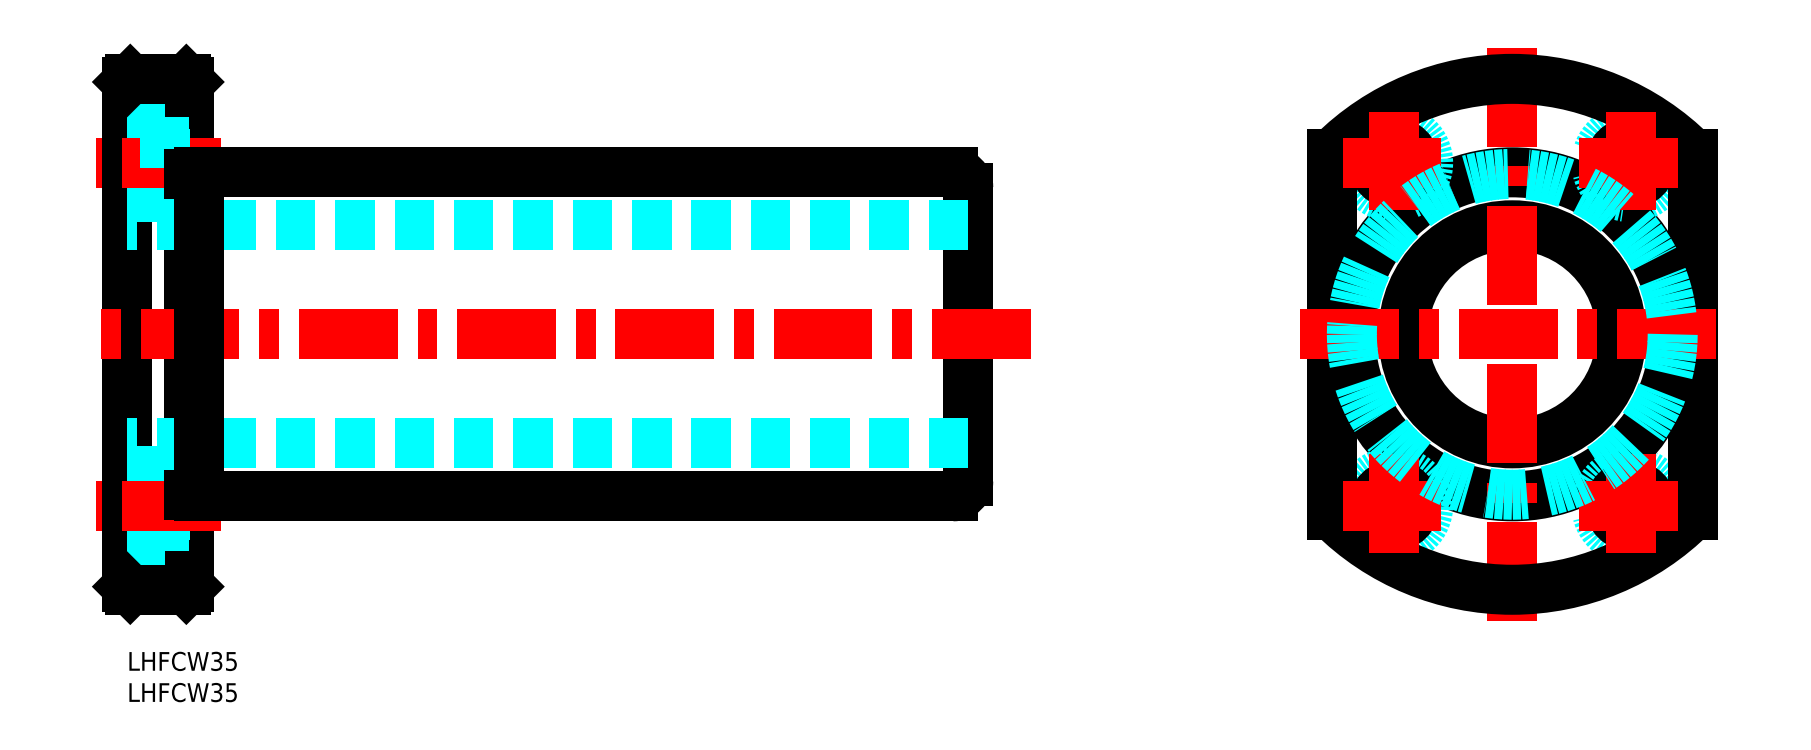
<metadata>
{"format":"dxf","ext":"dxf","renderer":"ezdxf+matplotlib","layout":"modelspace","background":"white","min_lineweight":24,"dpi":150}
</metadata>
<code>
0
SECTION
2
ENTITIES
0
INSERT
8
MSM_CONTINUOUS
2
*U26
10
0
20
0
30
0
0
INSERT
8
MSM_CONTINUOUS
2
*U27
10
0
20
0
30
0
0
LINE
8
MSM_CONTINUOUS
10
135
20
27.5
30
0
11
135
21
74.5
31
0
0
LINE
8
MSM_CONTINUOUS
10
10
20
10.5
30
0
11
10
21
91.5
31
0
0
LINE
8
MSM_CONTINUOUS
10
0
20
10.5
30
0
11
1.42e-14
21
91.5
31
0
0
LINE
8
MSM_DASHED
10
135
20
33.5
30
0
11
0
21
33.5
31
0
0
LINE
8
MSM_CONTINUOUS
10
11.6
20
25
30
0
11
132.5
21
25
31
0
0
LINE
8
MSM_DASHED
10
6.1
20
18
30
0
11
-8.53e-14
21
18
31
0
0
LINE
8
MSM_DASHED
10
6.1
20
29
30
0
11
-4.26e-14
21
29
31
0
0
LINE
8
MSM_CONTINUOUS
10
9.5
20
10
30
0
11
0.5
21
10
31
0
0
LINE
8
MSM_DASHED
10
6.1
20
18
30
0
11
6.1
21
29
31
0
0
LINE
8
MSM_DASHED
10
10
20
20.2
30
0
11
6.1
21
20.2
31
0
0
LINE
8
MSM_DASHED
10
10
20
26.8
30
0
11
6.1
21
26.8
31
0
0
LINE
8
MSM_DASHED
10
135
20
68.5
30
0
11
0
21
68.5
31
0
0
LINE
8
MSM_CONTINUOUS
10
11.6
20
77
30
0
11
132.5
21
77
31
0
0
LINE
8
MSM_CENTER
10
145
20
51
30
0
11
-5
21
51
31
0
0
LINE
8
MSM_DASHED
10
6.1
20
73
30
0
11
0
21
73
31
0
0
LINE
8
MSM_DASHED
10
6.1
20
84
30
0
11
0
21
84
31
0
0
LINE
8
MSM_CENTER
10
15
20
78.5
30
0
11
-5
21
78.5
31
0
0
LINE
8
MSM_DASHED
10
6.1
20
84
30
0
11
6.1
21
73
31
0
0
LINE
8
MSM_DASHED
10
10
20
75.2
30
0
11
6.1
21
75.2
31
0
0
LINE
8
MSM_DASHED
10
10
20
81.8
30
0
11
6.1
21
81.8
31
0
0
LINE
8
MSM_CONTINUOUS
10
9.5
20
92
30
0
11
0.5
21
92
31
0
0
CIRCLE
8
MSM_CONTINUOUS
10
222.3
20
51
30
0
40
17.5
0
CIRCLE
8
MSM_CONTINUOUS
10
222.3
20
51
30
0
40
26
0
LINE
8
MSM_CENTER
10
222.3
20
97
30
0
11
222.3
21
5
31
0
0
CIRCLE
8
MSM_DASHED
10
241.3
20
23.5
30
0
40
5.5
0
CIRCLE
8
MSM_CONTINUOUS
10
241.3
20
23.5
30
0
40
3.3
0
CIRCLE
8
MSM_DASHED
10
203.3
20
23.5
30
0
40
5.5
0
CIRCLE
8
MSM_CONTINUOUS
10
203.3
20
23.5
30
0
40
3.3
0
CIRCLE
8
MSM_DASHED
10
241.3
20
78.5
30
0
40
5.5
0
CIRCLE
8
MSM_CONTINUOUS
10
241.3
20
78.5
30
0
40
3.3
0
CIRCLE
8
MSM_DASHED
10
203.3
20
78.5
30
0
40
5.5
0
CIRCLE
8
MSM_CONTINUOUS
10
203.3
20
78.5
30
0
40
3.3
0
LINE
8
MSM_CONTINUOUS
10
193.3
20
79.98
30
0
11
193.3
21
22.02
31
0
0
LINE
8
MSM_CONTINUOUS
10
251.3
20
79.98
30
0
11
251.3
21
22.02
31
0
0
ARC
8
MSM_CONTINUOUS
10
222.3
20
51
30
0
40
41
50
225
51
315
0
ARC
8
MSM_CONTINUOUS
10
222.3
20
51
30
0
40
41
50
44.98
51
135
0
LINE
8
MSM_CENTER
10
188.3
20
51
30
0
11
256.3
21
51
31
0
0
LINE
8
MSM_CENTER
10
15
20
23.5
30
0
11
-5
21
23.5
31
0
0
LINE
8
MSM_CENTER
10
203.3
20
31.75
30
0
11
203.3
21
15.25
31
0
0
LINE
8
MSM_CENTER
10
195.1
20
23.5
30
0
11
211.6
21
23.5
31
0
0
LINE
8
MSM_CENTER
10
241.3
20
31.75
30
0
11
241.3
21
15.25
31
0
0
LINE
8
MSM_CENTER
10
233.1
20
23.5
30
0
11
249.6
21
23.5
31
0
0
LINE
8
MSM_CENTER
10
241.3
20
86.75
30
0
11
241.3
21
70.25
31
0
0
LINE
8
MSM_CENTER
10
233.1
20
78.5
30
0
11
249.6
21
78.5
31
0
0
LINE
8
MSM_CENTER
10
203.3
20
86.75
30
0
11
203.3
21
70.25
31
0
0
LINE
8
MSM_CENTER
10
195.1
20
78.5
30
0
11
211.6
21
78.5
31
0
0
LINE
8
MSM_CONTINUOUS
10
10
20
25.25
30
0
11
11.6
21
25.25
31
0
0
LINE
8
MSM_CONTINUOUS
10
10
20
76.75
30
0
11
11.6
21
76.75
31
0
0
CIRCLE
8
MSM_DASHED
10
222.3
20
51
30
0
40
25.75
0
LINE
8
MSM_CONTINUOUS
10
11.6
20
25
30
0
11
11.6
21
77
31
0
0
LINE
8
MSM_CONTINUOUS
10
1.42e-14
20
91.5
30
0
11
0.5
21
92
31
0
0
LINE
8
MSM_CONTINUOUS
10
9.5
20
92
30
0
11
10
21
91.5
31
0
0
LINE
8
MSM_CONTINUOUS
10
0
20
10.5
30
0
11
0.5
21
10
31
0
0
LINE
8
MSM_CONTINUOUS
10
9.5
20
10
30
0
11
10
21
10.5
31
0
0
ARC
8
MSM_CONTINUOUS
10
132.5
20
74.5
30
0
40
2.5
50
0
51
90
0
ARC
8
MSM_CONTINUOUS
10
132.5
20
27.5
30
0
40
2.5
50
270
51
0
0
ENDSEC
0
EOF

</code>
